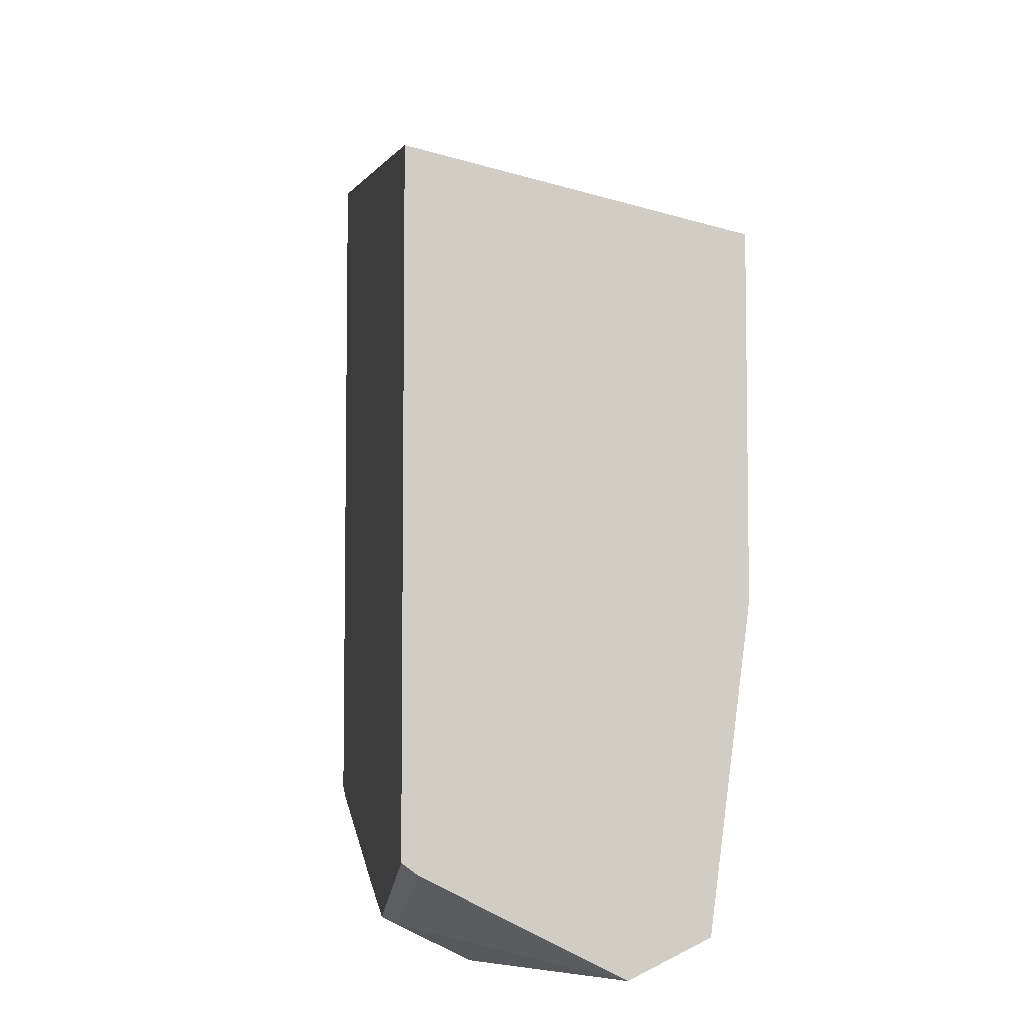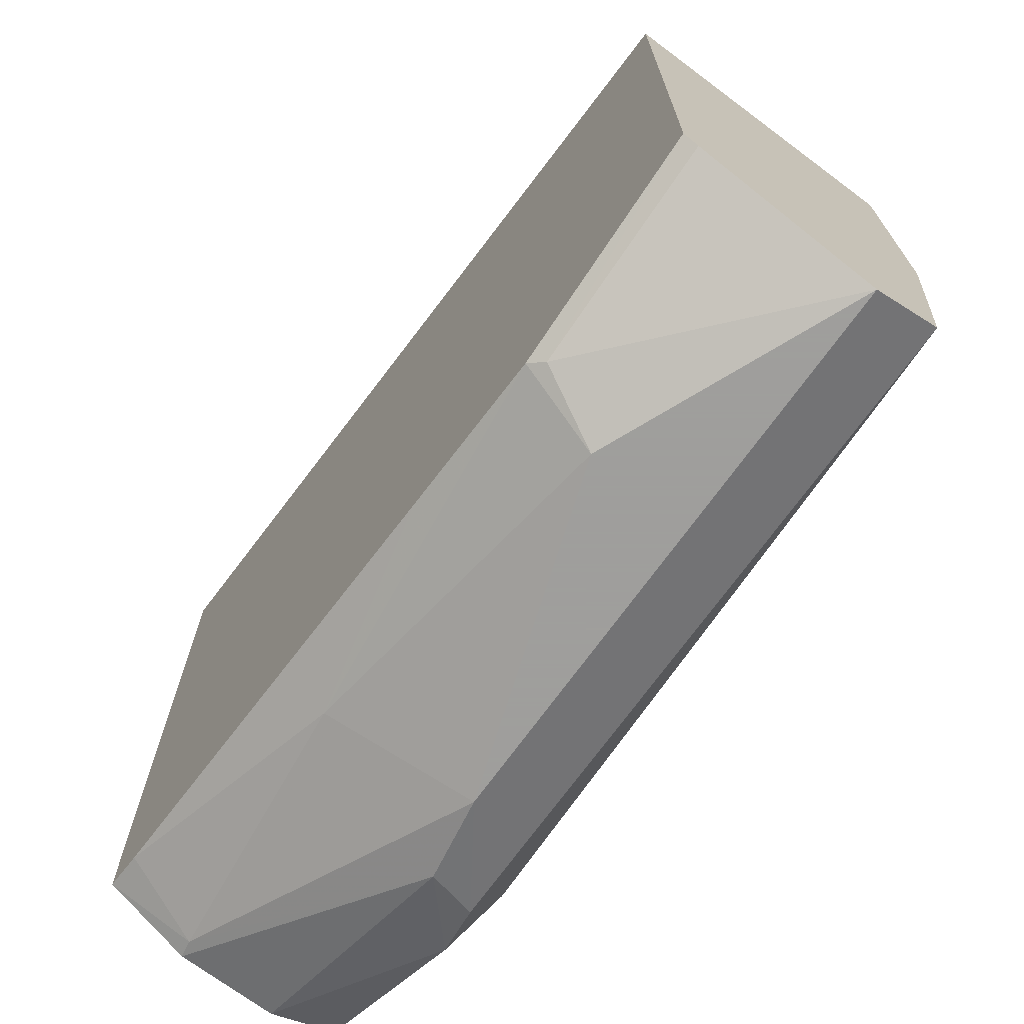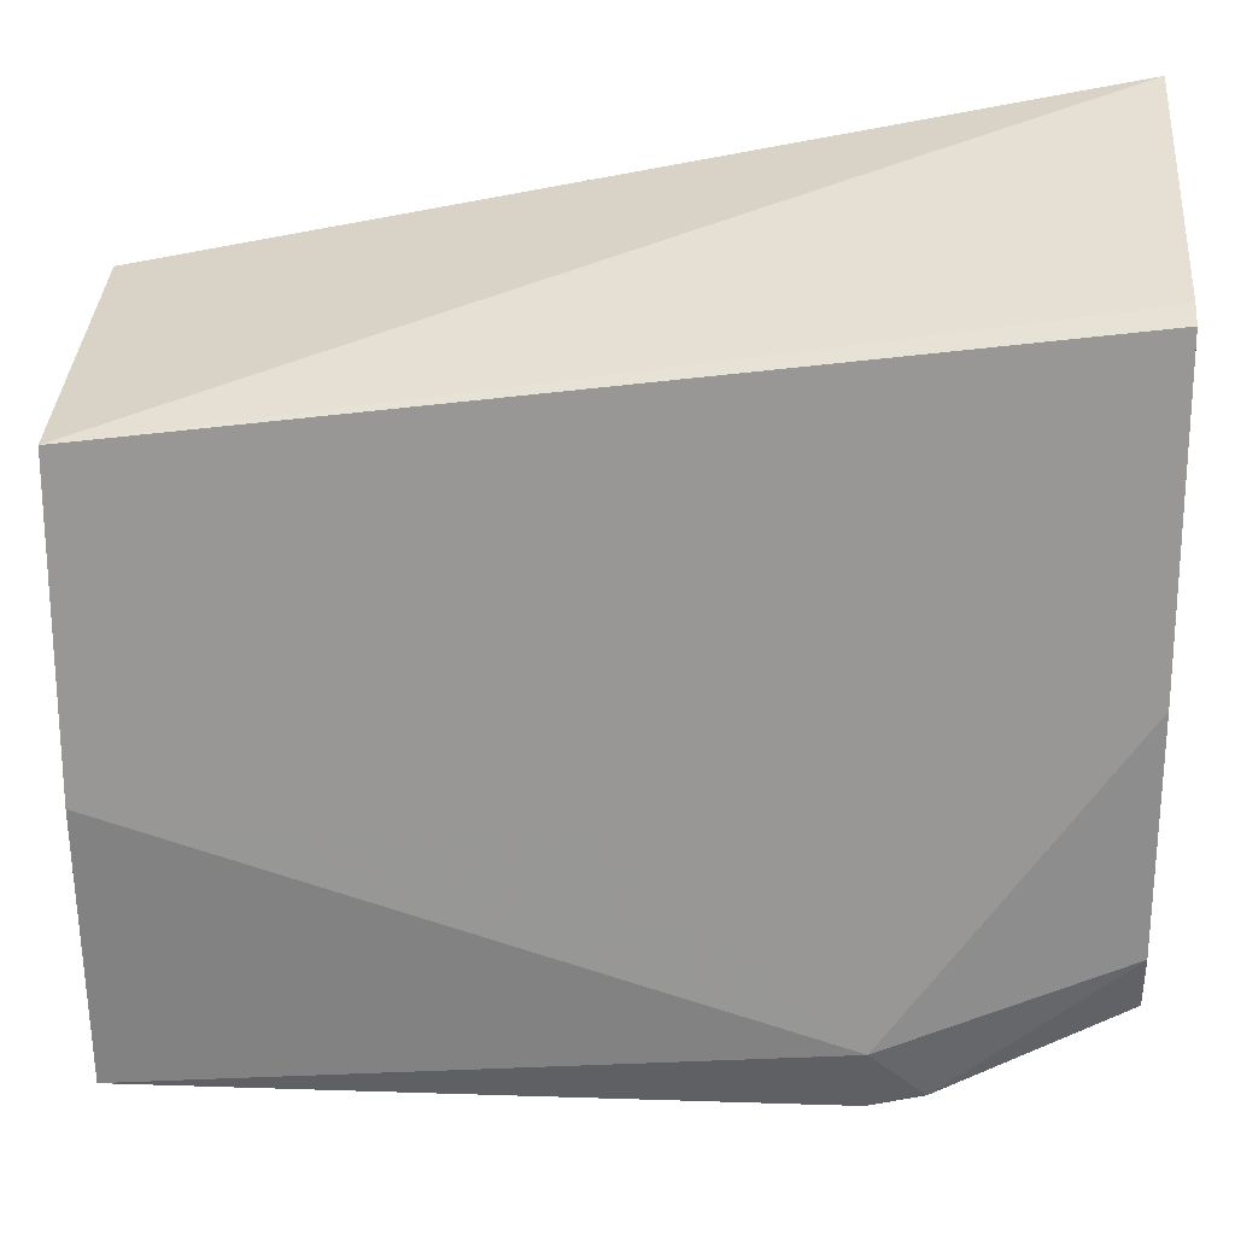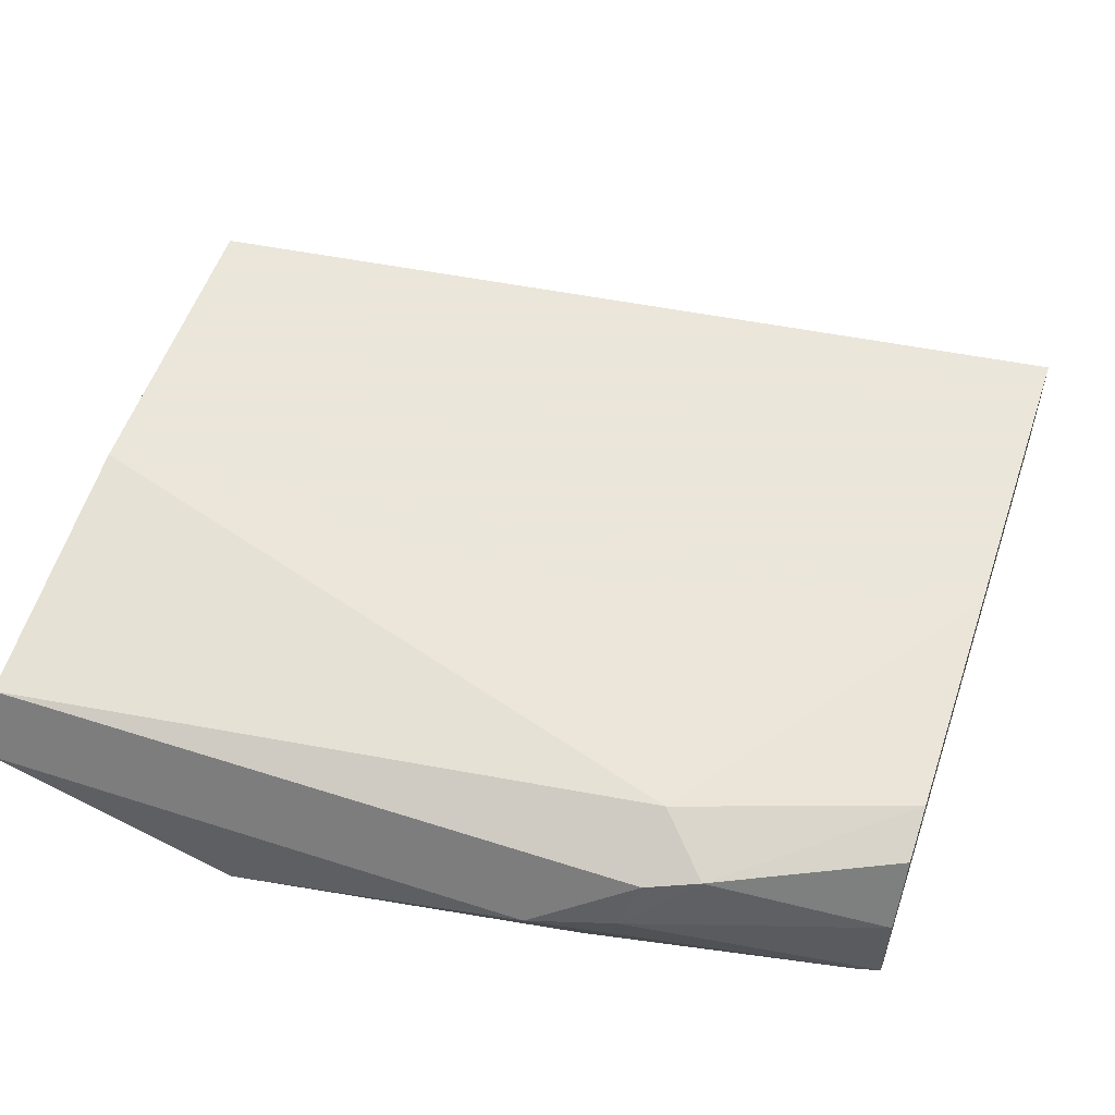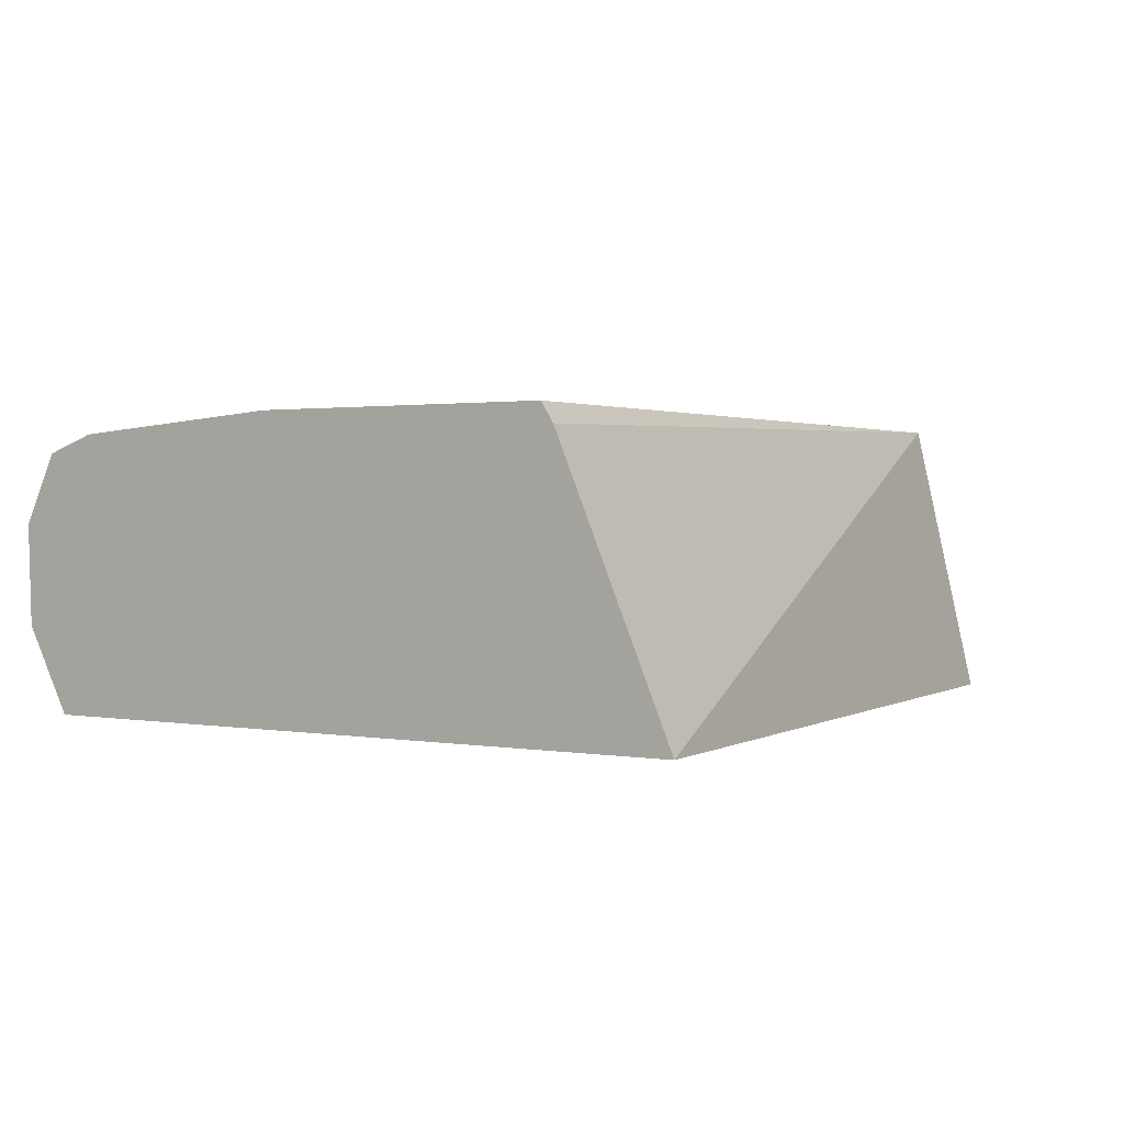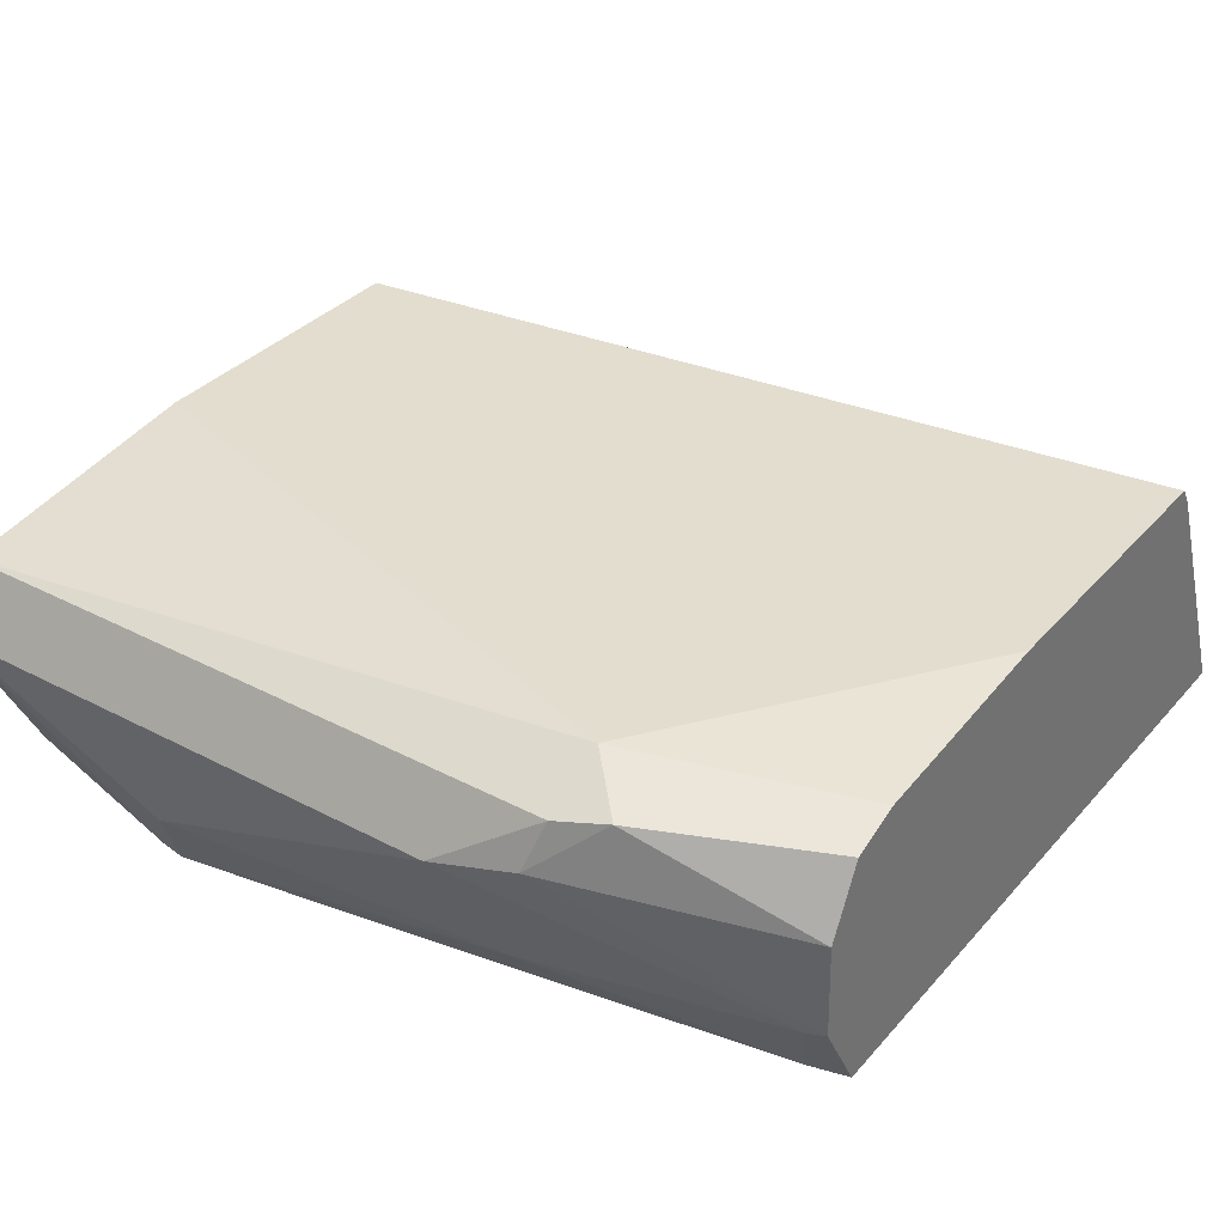
<metadata>
{"format":"obj","ext":"obj","renderer":"f3d","projection":"perspective","resolution":1024,"background":"white","views":[{"elev":-6.3,"azim":83.0,"up":"+Z"},{"elev":-71.1,"azim":54.3,"up":"+Z"},{"elev":21.3,"azim":-176.7,"up":"+Z"},{"elev":55.0,"azim":-161.3,"up":"+Y"},{"elev":1.2,"azim":-54.0,"up":"+Y"},{"elev":34.8,"azim":-144.9,"up":"+Y"}]}
</metadata>
<code>
v -0.1069 -0.2852 -0.7487
v -0.1188 -0.3328 -0.725
v -0.1604 -0.3031 -0.7309
v -0.1367 -0.2793 -0.7428
v -0.1426 -0.2615 -0.7369
v 0.08389 -0.2852 -0.7487
v -1.442e-05 -0.3209 -0.7487
v -0.2064 -0.349 -0.699
v -0.2139 -0.3209 -0.7131
v 0.007551 -0.349 -0.7347
v -0.04835 -0.349 -0.7258
v -0.2204 -0.3196 -0.7118
v -0.2204 -0.2852 -0.7131
v -0.1604 -0.2585 -0.7309
v 0.08389 -0.2615 -0.7369
v 0.08389 -0.3083 -0.7372
v 0.01187 -0.3447 -0.7369
v -0.2204 -0.349 -0.6955
v 0.08389 -0.349 -0.7157
v -0.2204 -0.2658 -0.7033
v -0.2204 -0.2615 -0.7012
v -0.2204 -0.2554 -0.6833
v -0.1426 -0.2496 -0.7131
v 0.08389 -0.2495 -0.6419
v 0.08389 -0.344 -0.7194
v -0.2204 -0.349 -0.4516
v 0.08389 -0.349 -0.5114
v -0.2204 -0.2495 -0.6046
v -0.2198 -0.2495 -0.6048
v -0.2116 -0.2495 -0.6078
v -0.189 -0.2495 -0.6151
v -0.09211 -0.2495 -0.6392
v -0.06381 -0.2495 -0.6434
v -0.0334 -0.2495 -0.6435
v 0.07879 -0.2495 -0.6434
v 0.08389 -0.2495 -0.5348
v -0.2204 -0.256 -0.4927
v -0.2204 -0.2495 -0.4971
f 22 28 23
f 14 22 23
f 17 25 19
f 16 25 17
f 15 23 24
f 14 23 15
f 14 21 22
f 12 28 22
f 13 20 14
f 12 20 13
f 12 21 20
f 12 22 21
f 12 38 28
f 23 28 29
f 14 20 21
f 23 29 30
f 24 28 38
f 23 31 32
f 36 38 37
f 26 36 37
f 26 27 36
f 24 38 36
f 12 37 38
f 24 29 28
f 24 30 29
f 24 31 30
f 24 32 31
f 24 33 32
f 24 34 33
f 24 35 34
f 23 35 24
f 23 34 35
f 23 32 33
f 23 30 31
f 12 26 37
f 23 33 34
f 10 17 19
f 4 12 13
f 4 9 12
f 3 9 4
f 2 11 8
f 2 10 11
f 2 7 10
f 2 9 3
f 2 8 9
f 1 7 2
f 1 6 7
f 1 15 6
f 1 5 15
f 1 4 5
f 1 2 3
f 12 18 26
f 4 13 14
f 4 14 5
f 1 3 4
f 6 15 24
f 5 14 15
f 8 26 18
f 8 27 26
f 8 19 27
f 8 10 19
f 8 11 10
f 8 18 9
f 7 17 10
f 9 18 12
f 6 16 17
f 6 25 16
f 6 19 25
f 6 27 19
f 6 36 27
f 6 17 7
f 6 24 36

</code>
